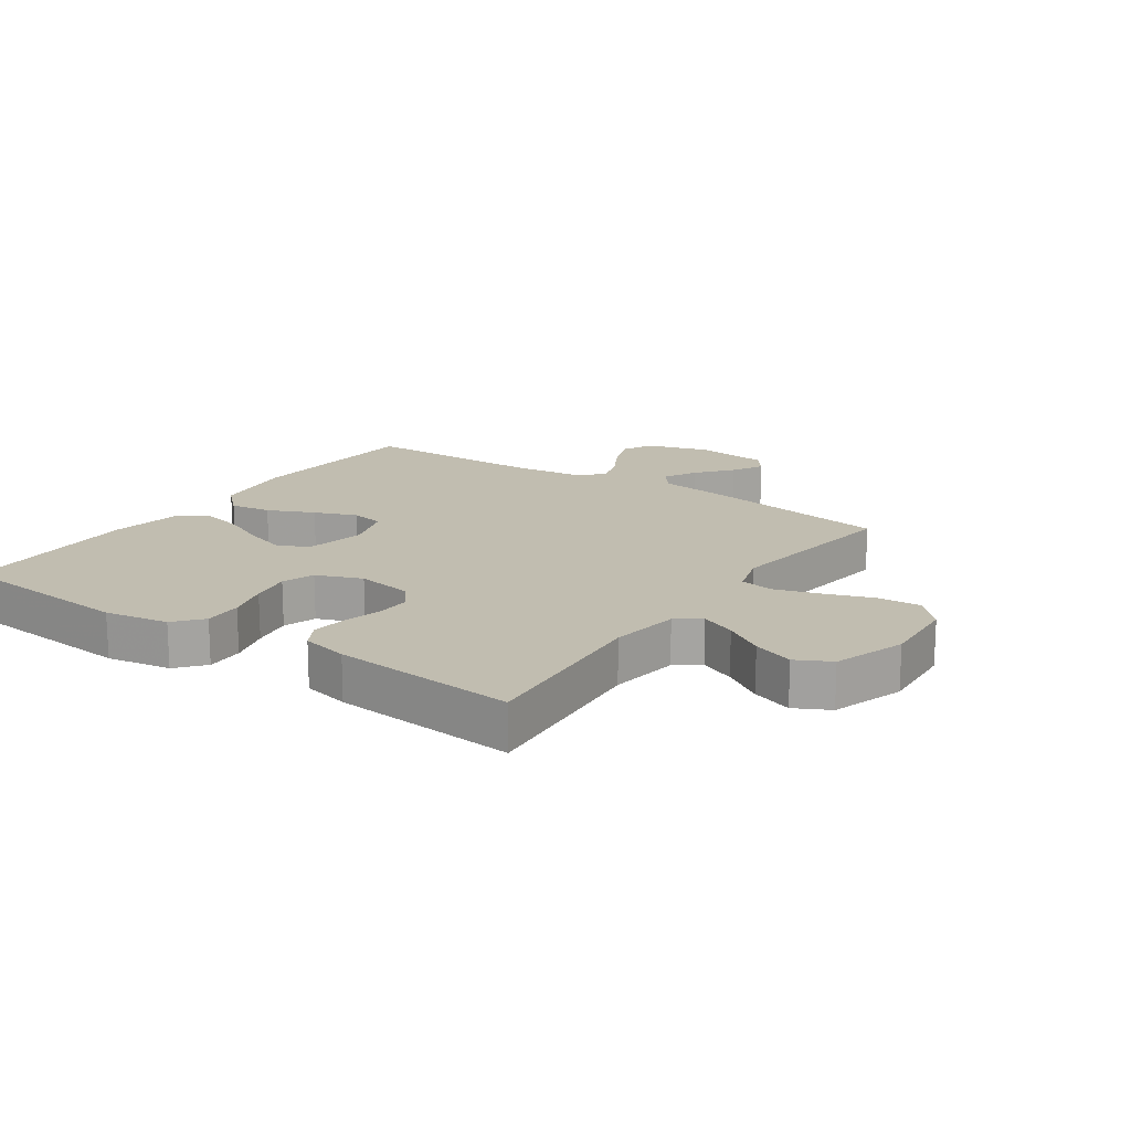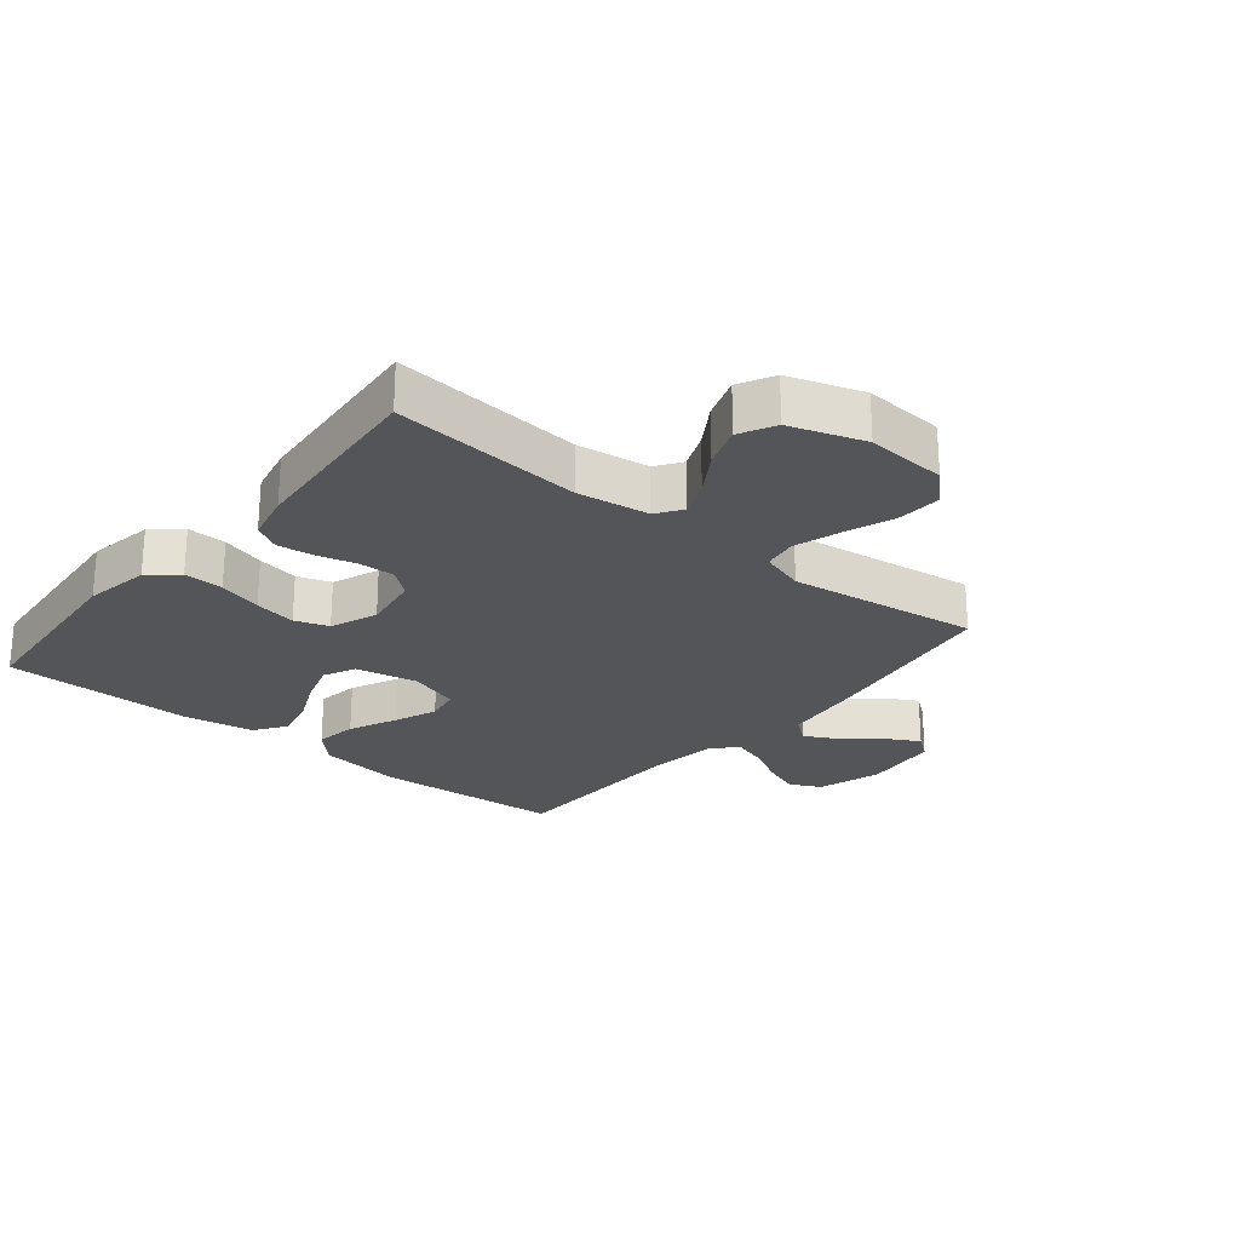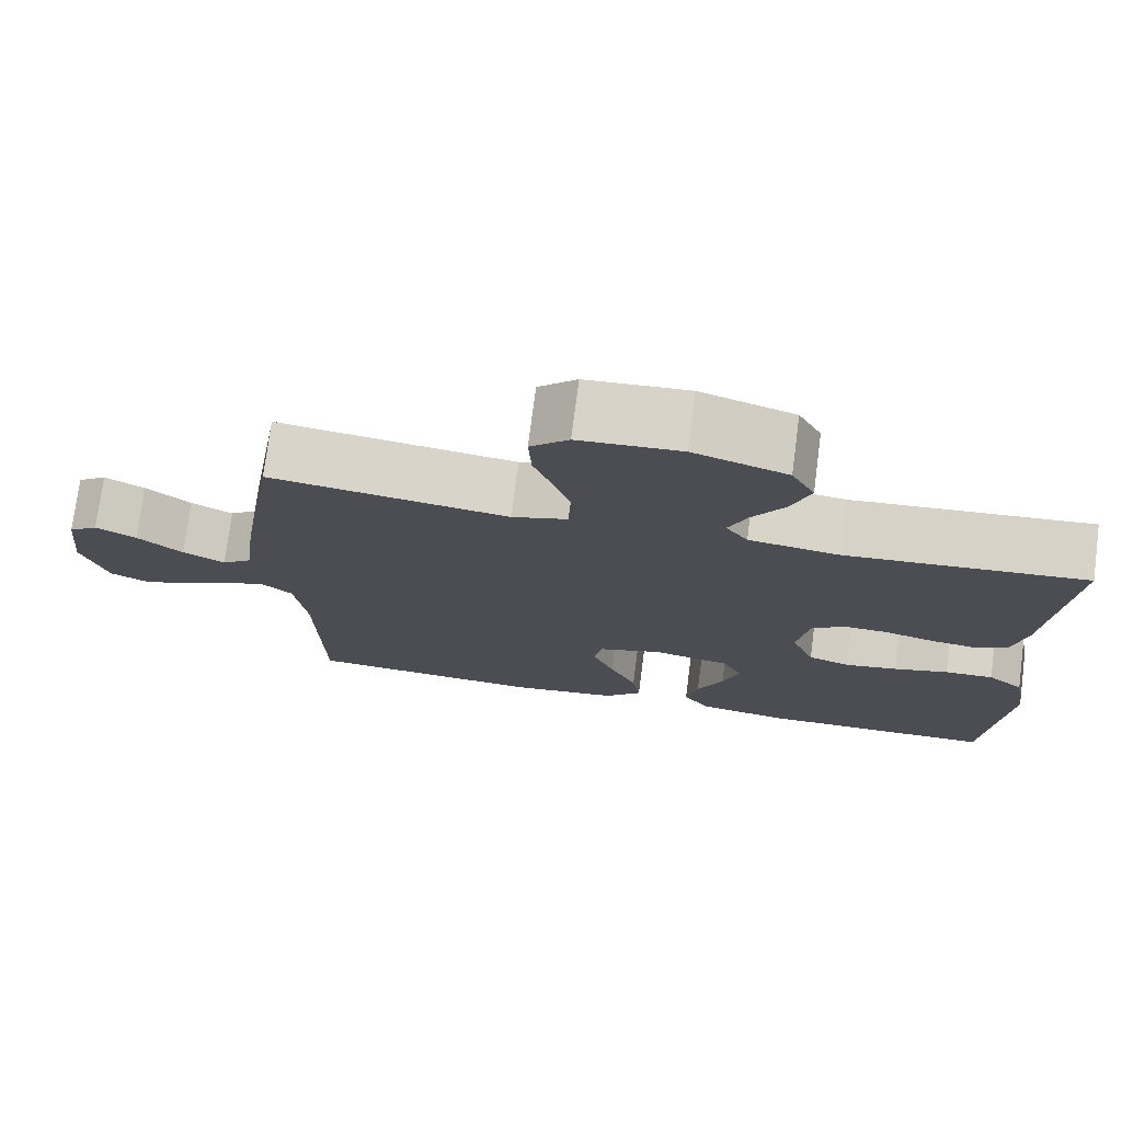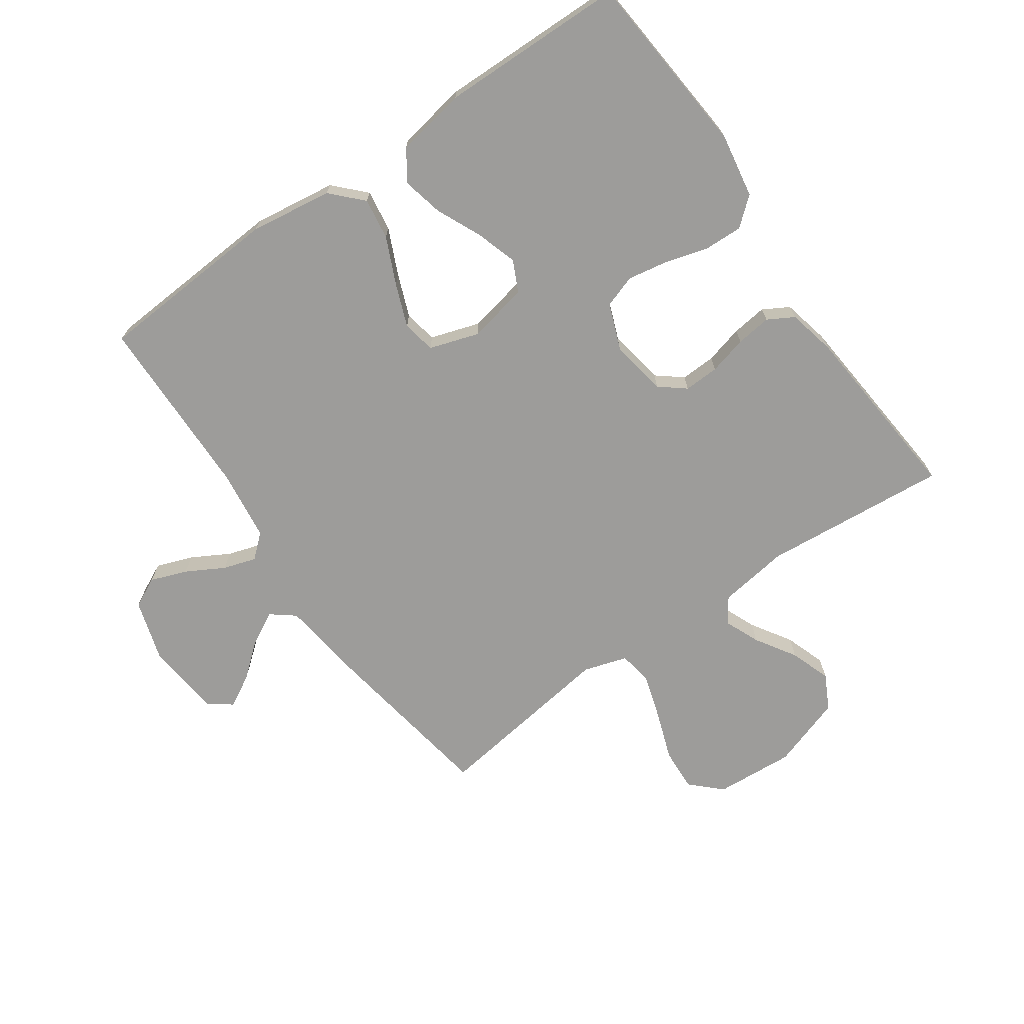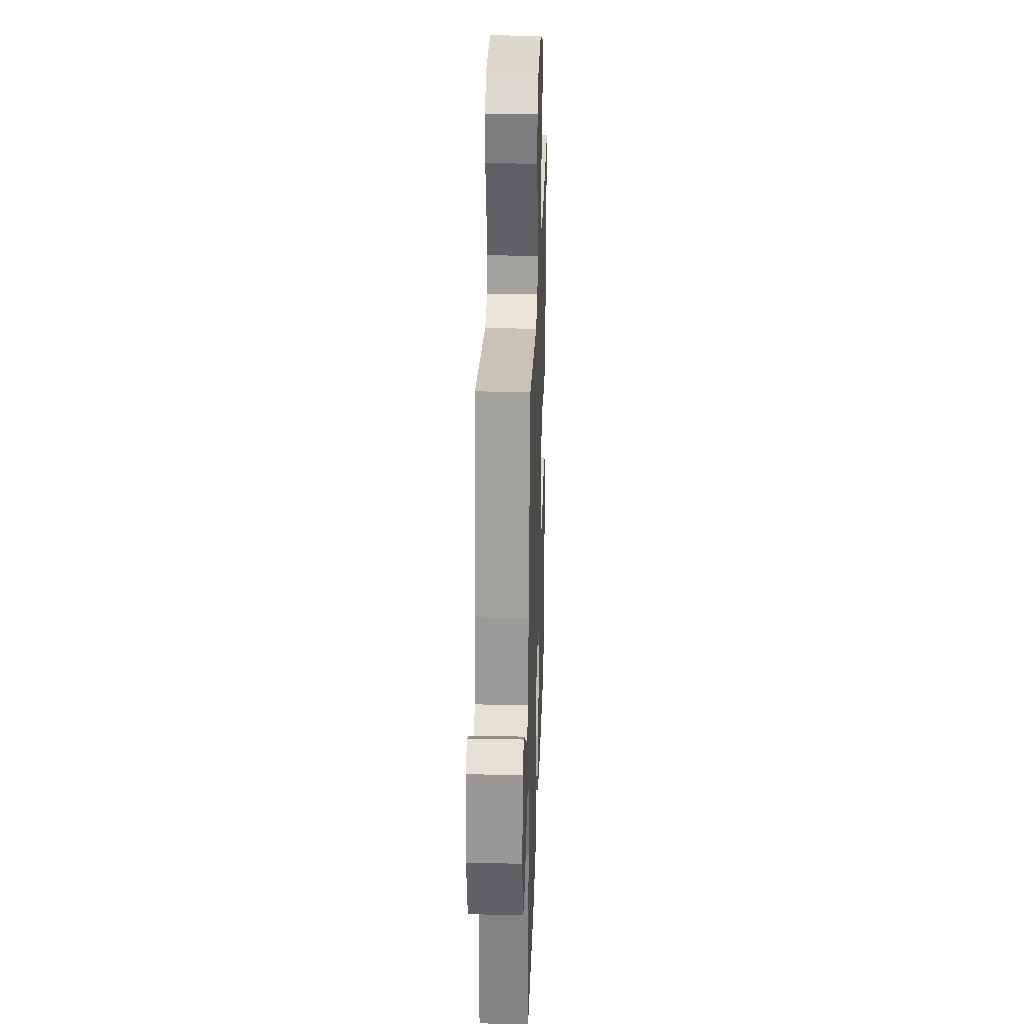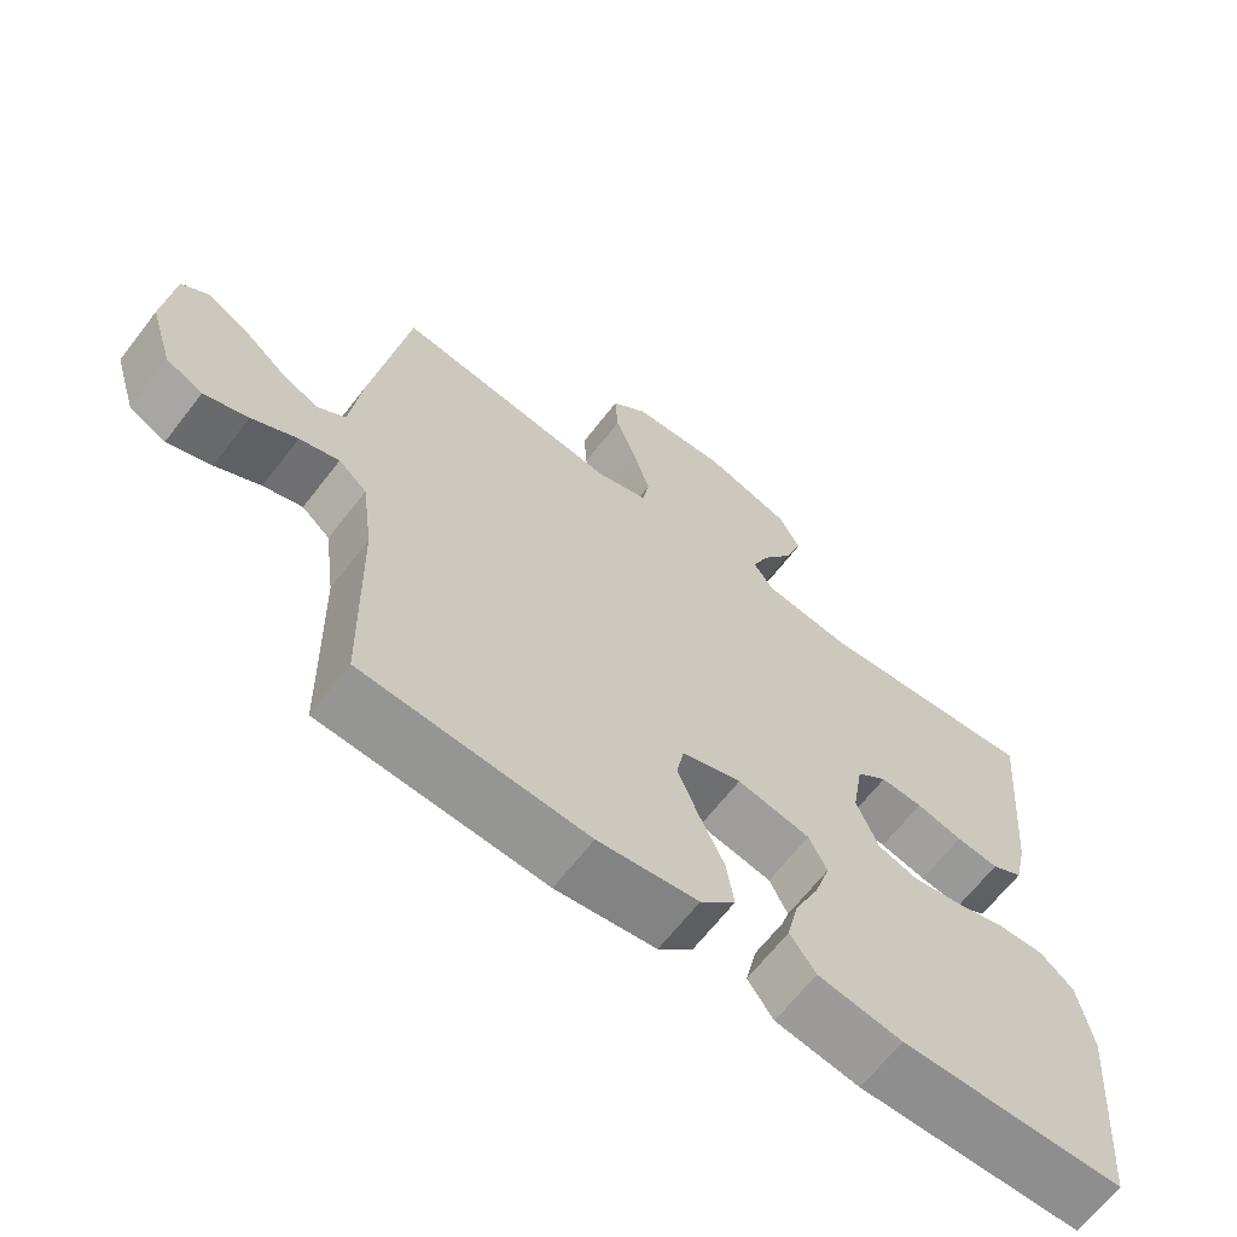
<metadata>
{"format":"obj","ext":"obj","renderer":"f3d","projection":"perspective","resolution":1024,"background":"white","views":[{"elev":16.7,"azim":-55.4,"up":"+Y"},{"elev":-24.5,"azim":-39.4,"up":"+Y"},{"elev":75.2,"azim":-172.6,"up":"+Z"},{"elev":-70.3,"azim":-145.0,"up":"+Y"},{"elev":27.2,"azim":91.9,"up":"+Z"},{"elev":-65.5,"azim":142.3,"up":"+Z"}]}
</metadata>
<code>
v 0.5 0.07 0.5
v 0.548 0.07 0.2
v 0.563 0.07 0.077
v 0.601 0.07 0.047
v 0.654 0.07 0.075
v 0.711 0.07 0.122
v 0.762 0.07 0.15
v 0.799 0.07 0.122
v 0.812 0.07 0
v 0.781 0.07 -0.101
v 0.732 0.07 -0.125
v 0.673 0.07 -0.103
v 0.612 0.07 -0.069
v 0.559 0.07 -0.052
v 0.521 0.07 -0.085
v 0.506 0.07 -0.2
v 0.5 0.07 -0.5
v 0.2 0.07 -0.519
v 0.066 0.07 -0.5
v 0.019 0.07 -0.451
v 0.029 0.07 -0.384
v 0.063 0.07 -0.309
v 0.09 0.07 -0.24
v 0.08 0.07 -0.186
v 0 0.07 -0.16
v -0.098 0.07 -0.18
v -0.122 0.07 -0.23
v -0.101 0.07 -0.297
v -0.068 0.07 -0.37
v -0.053 0.07 -0.437
v -0.087 0.07 -0.486
v -0.2 0.07 -0.505
v -0.5 0.07 -0.5
v -0.525 0.07 -0.2
v -0.507 0.07 -0.096
v -0.462 0.07 -0.058
v -0.4 0.07 -0.06
v -0.331 0.07 -0.08
v -0.265 0.07 -0.092
v -0.212 0.07 -0.074
v -0.183 0.07 0
v -0.198 0.07 0.092
v -0.239 0.07 0.125
v -0.296 0.07 0.123
v -0.358 0.07 0.107
v -0.415 0.07 0.1
v -0.457 0.07 0.124
v -0.474 0.07 0.2
v -0.5 0.07 0.5
v -0.2 0.07 0.473
v -0.086 0.07 0.489
v -0.058 0.07 0.529
v -0.082 0.07 0.586
v -0.123 0.07 0.651
v -0.146 0.07 0.717
v -0.117 0.07 0.773
v 0 0.07 0.812
v 0.128 0.07 0.803
v 0.176 0.07 0.757
v 0.172 0.07 0.687
v 0.144 0.07 0.609
v 0.121 0.07 0.535
v 0.13 0.07 0.481
v 0.2 0.07 0.459
v 0.5 0 0.5
v 0.548 0 0.2
v 0.563 0 0.077
v 0.601 0 0.047
v 0.654 0 0.075
v 0.711 0 0.122
v 0.762 0 0.15
v 0.799 0 0.122
v 0.812 0 0
v 0.781 0 -0.101
v 0.732 0 -0.125
v 0.673 0 -0.103
v 0.612 0 -0.069
v 0.559 0 -0.052
v 0.521 0 -0.085
v 0.506 0 -0.2
v 0.5 0 -0.5
v 0.2 0 -0.519
v 0.066 0 -0.5
v 0.019 0 -0.451
v 0.029 0 -0.384
v 0.063 0 -0.309
v 0.09 0 -0.24
v 0.08 0 -0.186
v 0 0 -0.16
v -0.098 0 -0.18
v -0.122 0 -0.23
v -0.101 0 -0.297
v -0.068 0 -0.37
v -0.053 0 -0.437
v -0.087 0 -0.486
v -0.2 0 -0.505
v -0.5 0 -0.5
v -0.525 0 -0.2
v -0.507 0 -0.096
v -0.462 0 -0.058
v -0.4 0 -0.06
v -0.331 0 -0.08
v -0.265 0 -0.092
v -0.212 0 -0.074
v -0.183 0 0
v -0.198 0 0.092
v -0.239 0 0.125
v -0.296 0 0.123
v -0.358 0 0.107
v -0.415 0 0.1
v -0.457 0 0.124
v -0.474 0 0.2
v -0.5 0 0.5
v -0.2 0 0.473
v -0.086 0 0.489
v -0.058 0 0.529
v -0.082 0 0.586
v -0.123 0 0.651
v -0.146 0 0.717
v -0.117 0 0.773
v 0 0 0.812
v 0.128 0 0.803
v 0.176 0 0.757
v 0.172 0 0.687
v 0.144 0 0.609
v 0.121 0 0.535
v 0.13 0 0.481
v 0.2 0 0.459
f 58 59 60 61
f 58 61 62
f 57 58 62
f 56 57 62 63
f 53 54 55 56
f 52 53 56 63
f 47 48 49 50
f 47 50 51
f 44 45 46 47
f 43 44 47 51
f 42 43 51 52
f 35 36 37 38
f 35 38 39
f 34 35 39
f 33 34 39 40
f 31 32 33 40
f 28 29 30 31
f 27 28 31 40
f 19 20 21 22
f 19 22 23
f 16 17 18 19
f 15 16 19 23
f 14 15 23 24
f 10 11 12 13
f 10 13 14
f 9 10 14
f 8 9 14
f 5 6 7 8
f 4 5 8 14
f 3 4 14 24
f 64 1 2 3
f 41 42 52 63
f 26 27 40 41
f 25 26 41 63
f 25 63 64
f 3 24 25 64
f 125 124 123 122
f 126 125 122
f 126 122 121
f 127 126 121 120
f 120 119 118 117
f 127 120 117 116
f 114 113 112 111
f 115 114 111
f 111 110 109 108
f 115 111 108 107
f 116 115 107 106
f 102 101 100 99
f 103 102 99
f 103 99 98
f 104 103 98 97
f 104 97 96 95
f 95 94 93 92
f 104 95 92 91
f 86 85 84 83
f 87 86 83
f 83 82 81 80
f 87 83 80 79
f 88 87 79 78
f 77 76 75 74
f 78 77 74
f 78 74 73
f 78 73 72
f 72 71 70 69
f 78 72 69 68
f 88 78 68 67
f 67 66 65 128
f 127 116 106 105
f 105 104 91 90
f 127 105 90 89
f 128 127 89
f 128 89 88 67
f 1 65 66 2
f 2 66 67 3
f 3 67 68 4
f 4 68 69 5
f 5 69 70 6
f 6 70 71 7
f 7 71 72 8
f 8 72 73 9
f 9 73 74 10
f 10 74 75 11
f 11 75 76 12
f 12 76 77 13
f 13 77 78 14
f 14 78 79 15
f 15 79 80 16
f 16 80 81 17
f 17 81 82 18
f 18 82 83 19
f 19 83 84 20
f 20 84 85 21
f 21 85 86 22
f 22 86 87 23
f 23 87 88 24
f 24 88 89 25
f 25 89 90 26
f 26 90 91 27
f 27 91 92 28
f 28 92 93 29
f 29 93 94 30
f 30 94 95 31
f 31 95 96 32
f 32 96 97 33
f 33 97 98 34
f 34 98 99 35
f 35 99 100 36
f 36 100 101 37
f 37 101 102 38
f 38 102 103 39
f 39 103 104 40
f 40 104 105 41
f 41 105 106 42
f 42 106 107 43
f 43 107 108 44
f 44 108 109 45
f 45 109 110 46
f 46 110 111 47
f 47 111 112 48
f 48 112 113 49
f 49 113 114 50
f 50 114 115 51
f 51 115 116 52
f 52 116 117 53
f 53 117 118 54
f 54 118 119 55
f 55 119 120 56
f 56 120 121 57
f 57 121 122 58
f 58 122 123 59
f 59 123 124 60
f 60 124 125 61
f 61 125 126 62
f 62 126 127 63
f 63 127 128 64
f 64 128 65 1

</code>
